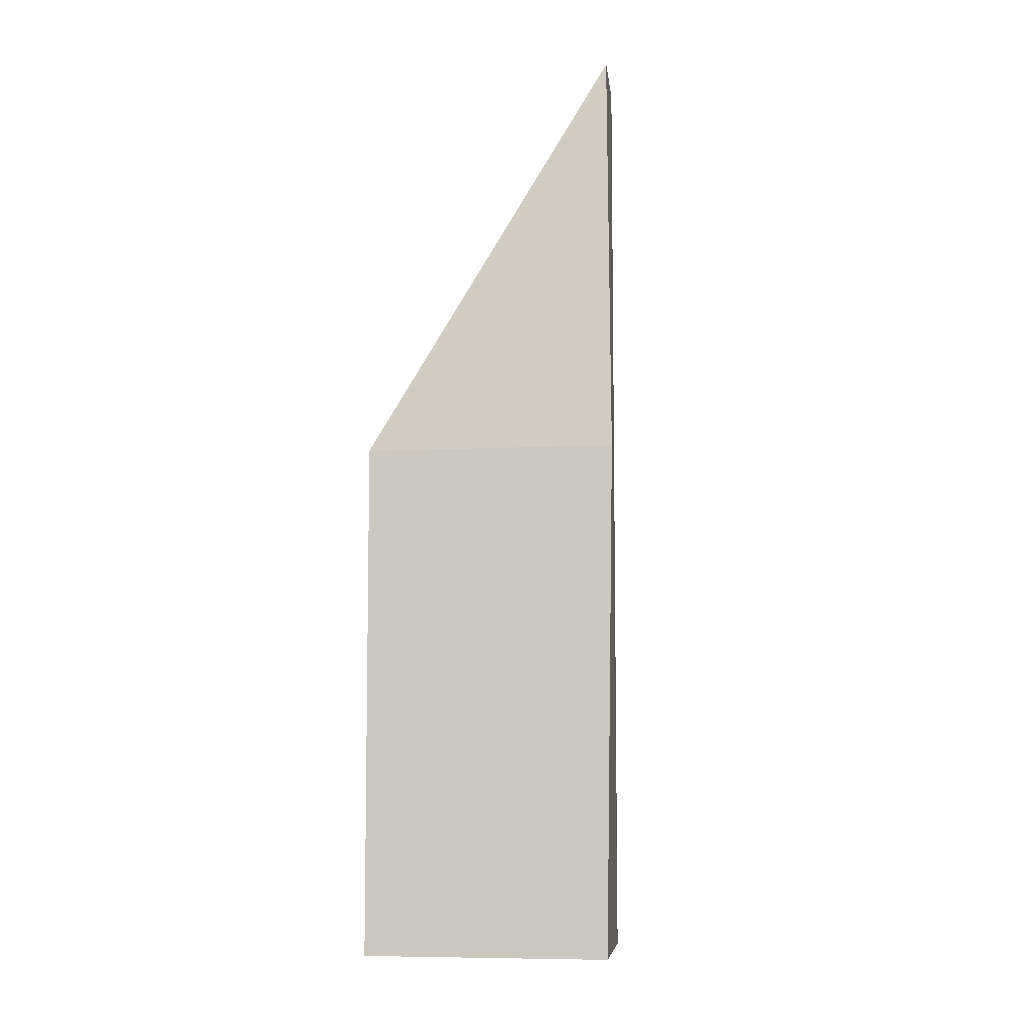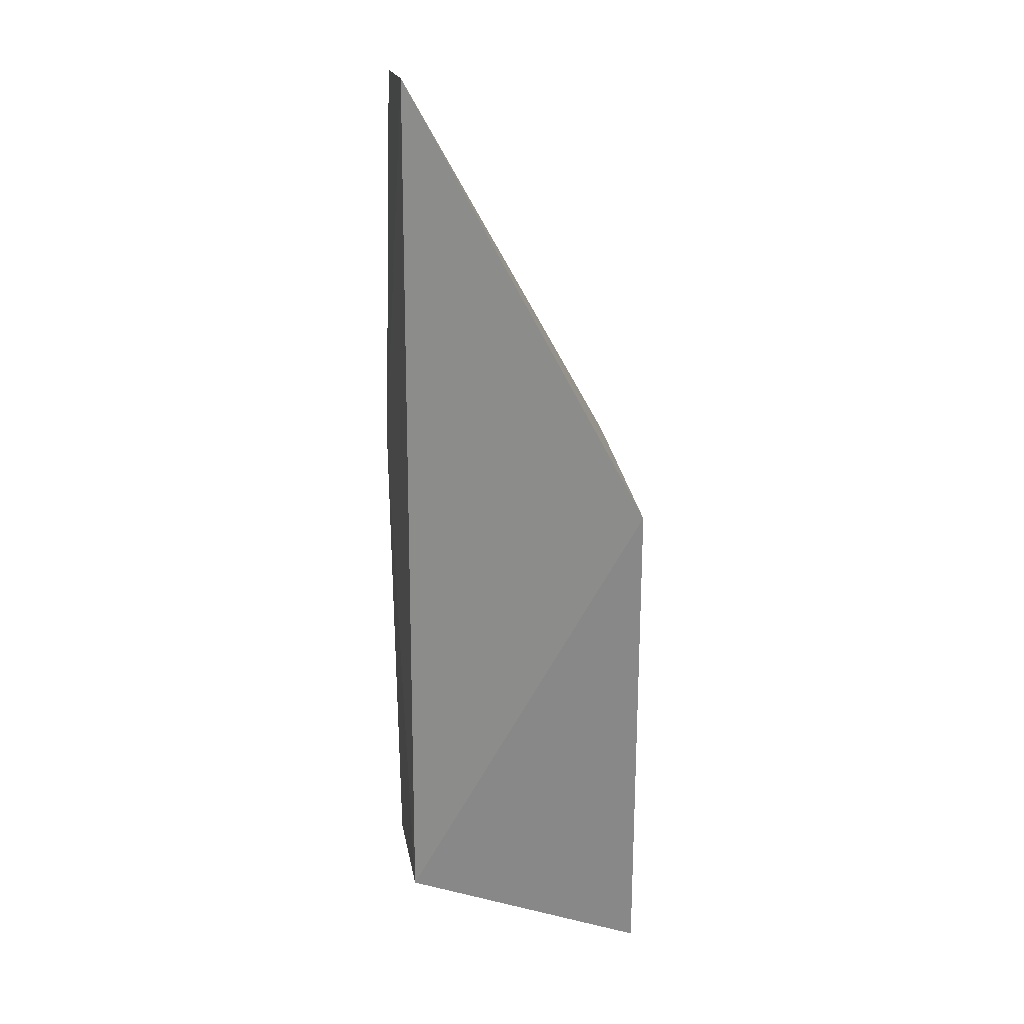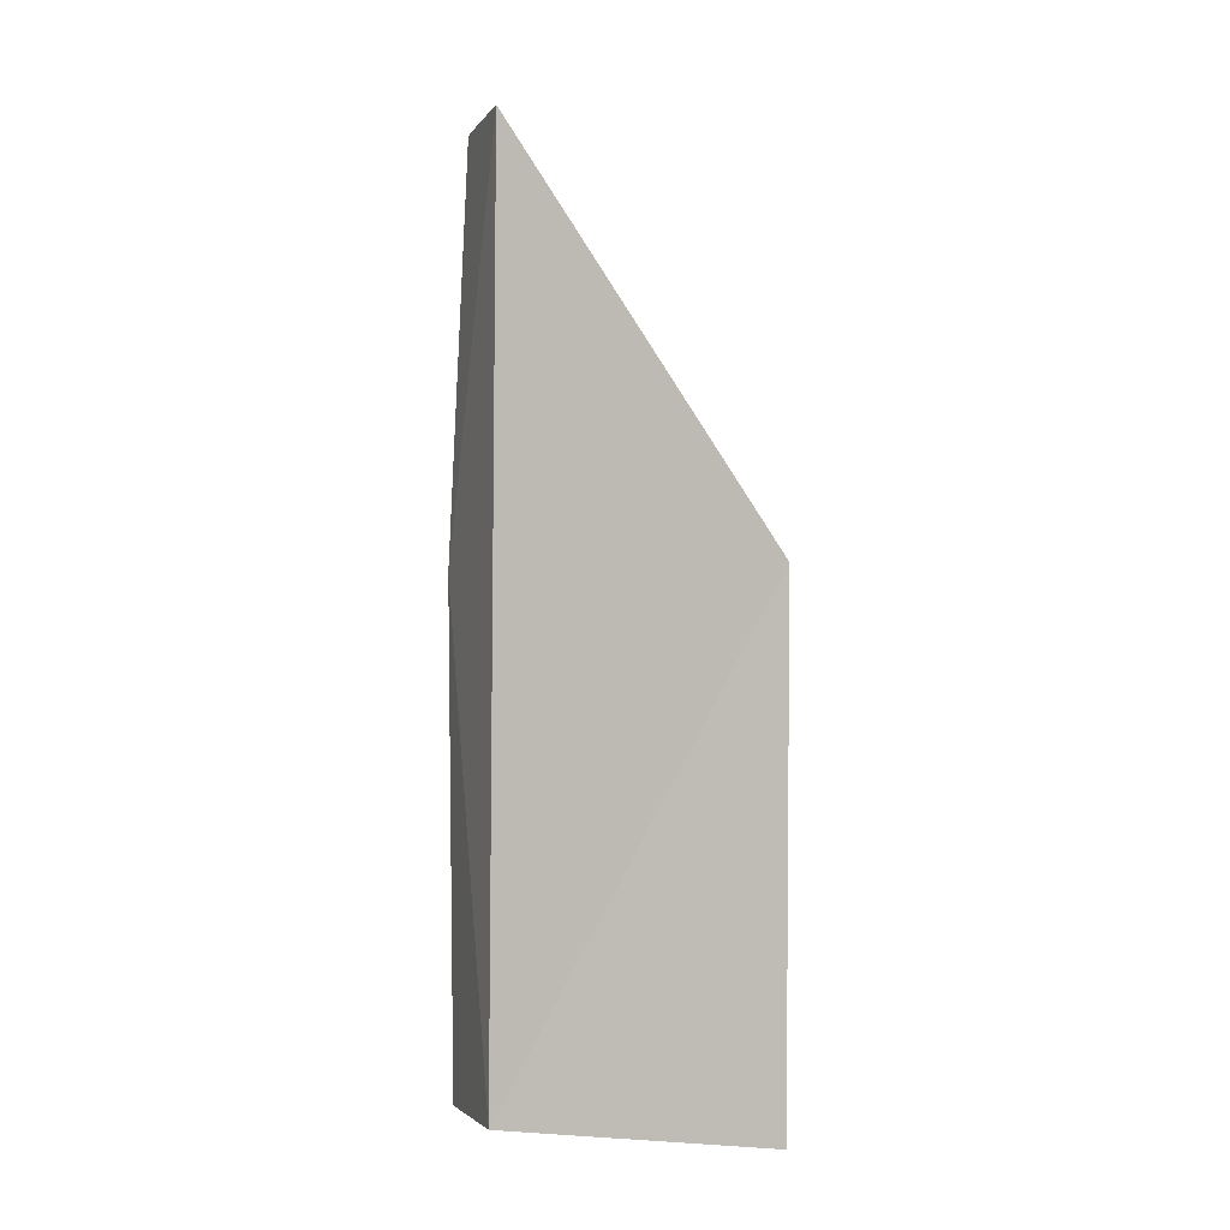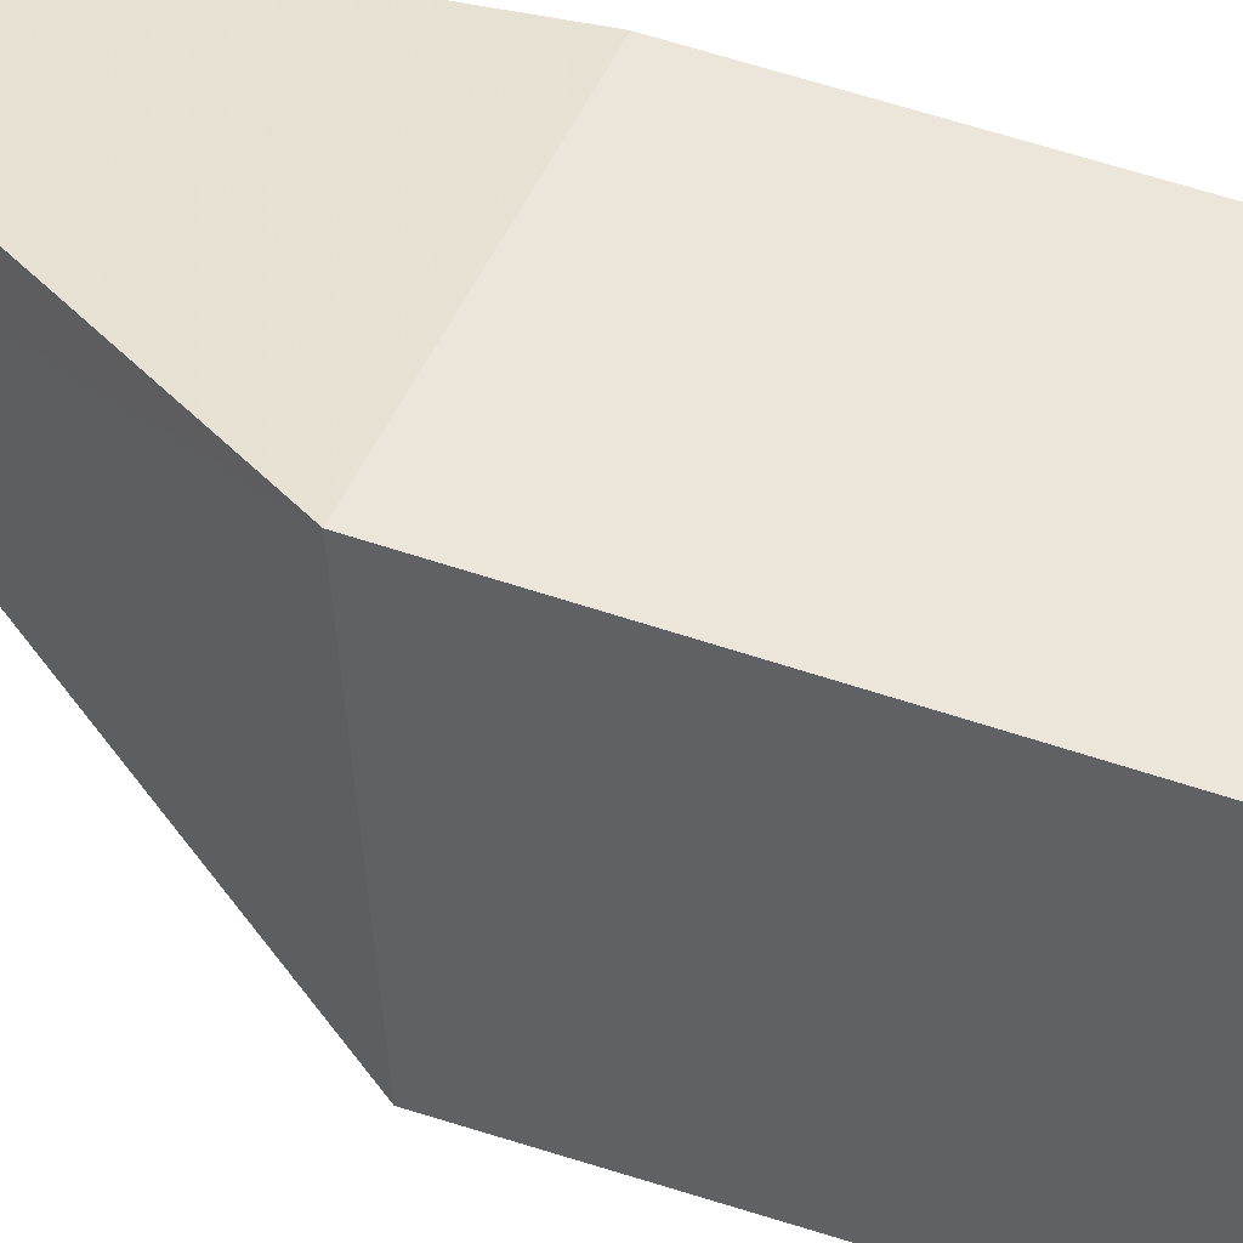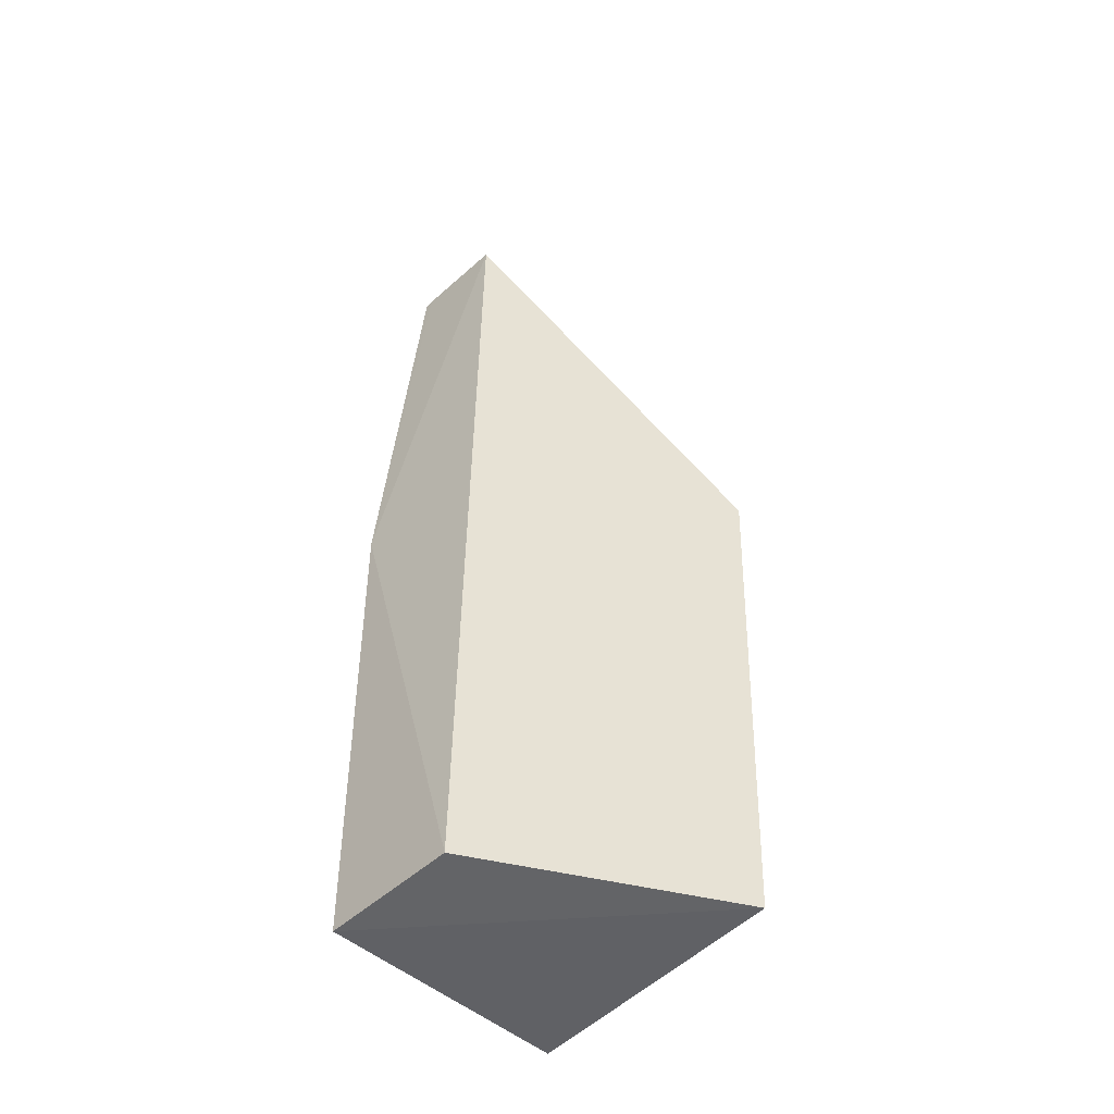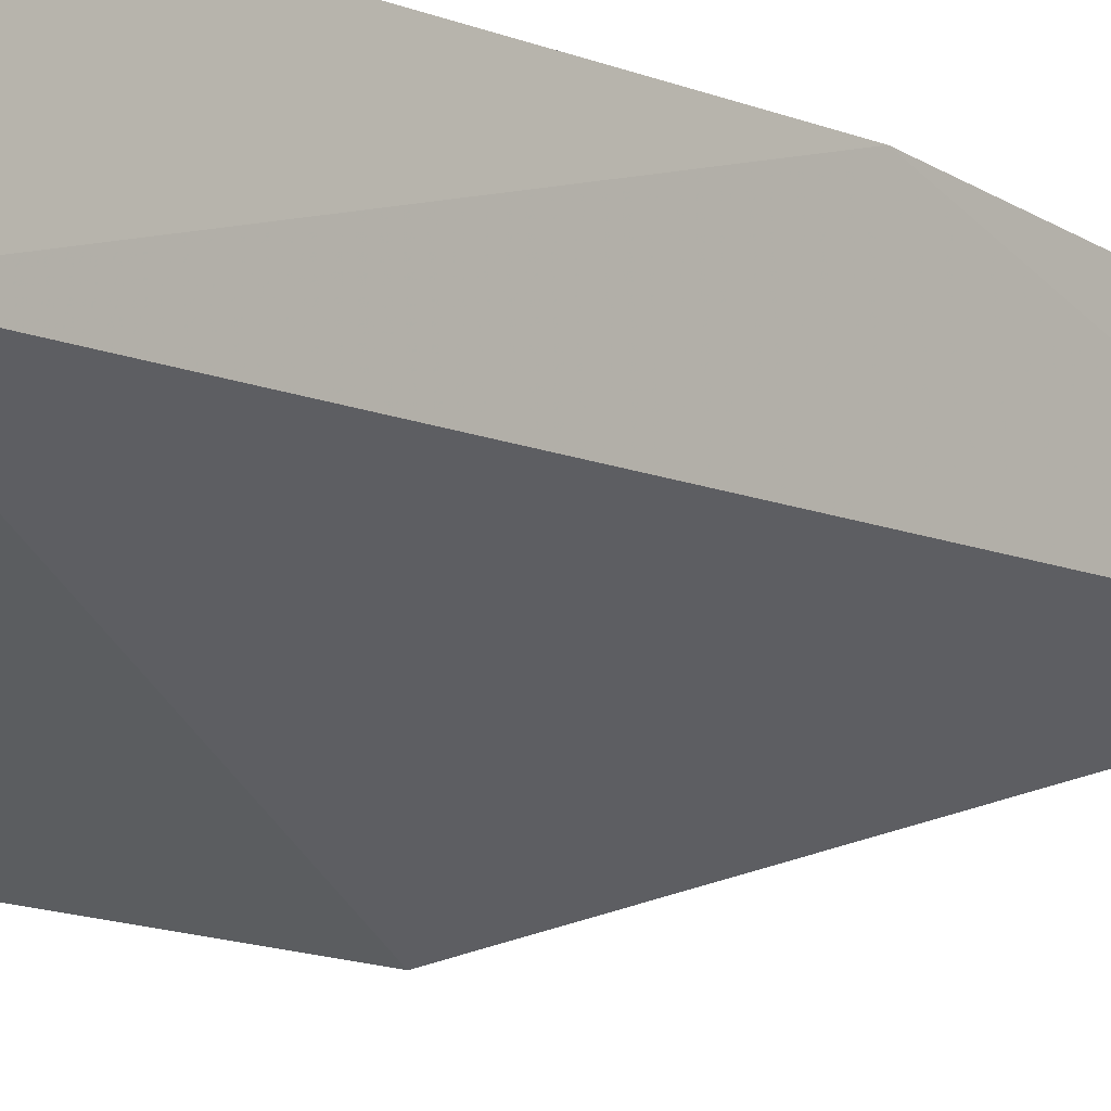
<metadata>
{"format":"obj","ext":"obj","renderer":"f3d","projection":"perspective","resolution":1024,"background":"white","views":[{"elev":-6.9,"azim":-170.9,"up":"+Z"},{"elev":19.1,"azim":-7.9,"up":"+Z"},{"elev":-3.9,"azim":-15.8,"up":"+Z"},{"elev":46.8,"azim":112.2,"up":"+Y"},{"elev":-50.7,"azim":-43.0,"up":"+Z"},{"elev":-10.1,"azim":-137.2,"up":"+Y"}]}
</metadata>
<code>
v -0.04339 -0.0009807 0.09475
v -0.03219 -0.01297 0.07422
v -0.03168 0.00119 0.0747
v -0.04342 0.001233 0.05023
v -0.04322 -0.005397 0.0502
v -0.04378 0.001231 0.07468
v -0.04316 -0.00583 0.09482
v -0.03204 -0.01181 0.04992
v -0.04337 -0.001394 0.0948
v -0.03168 0.00119 0.05017
f 6 1 3
f 6 3 4
f 6 4 5
f 7 2 3
f 7 5 2
f 7 6 5
f 8 3 2
f 8 2 5
f 8 5 4
f 9 7 3
f 9 3 1
f 9 1 6
f 9 6 7
f 10 8 4
f 10 4 3
f 10 3 8

</code>
